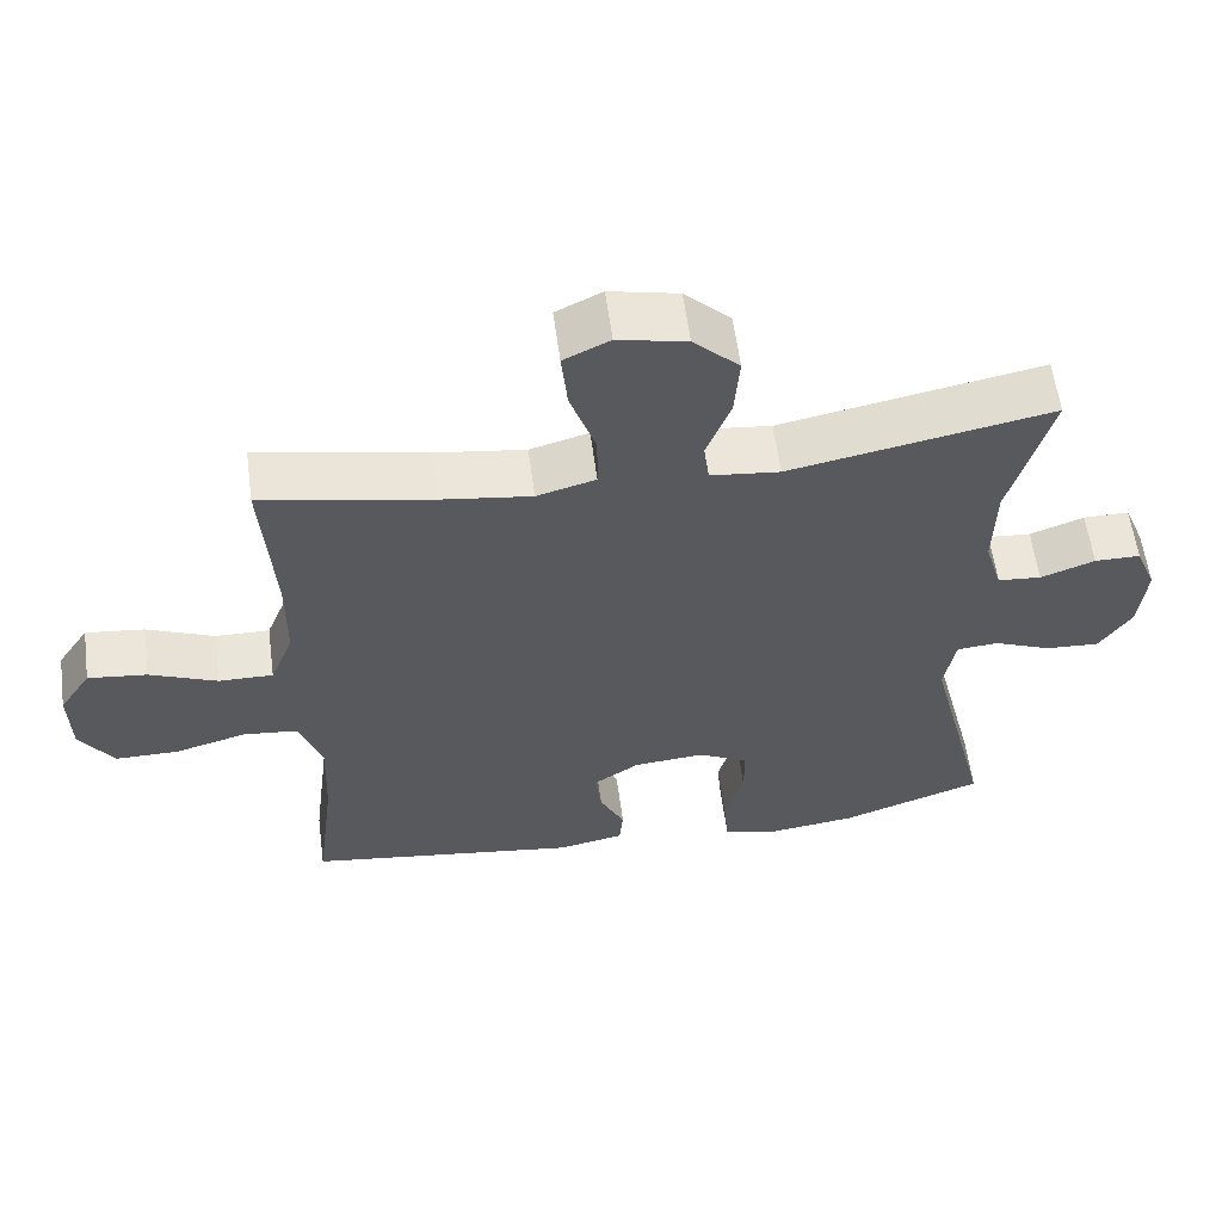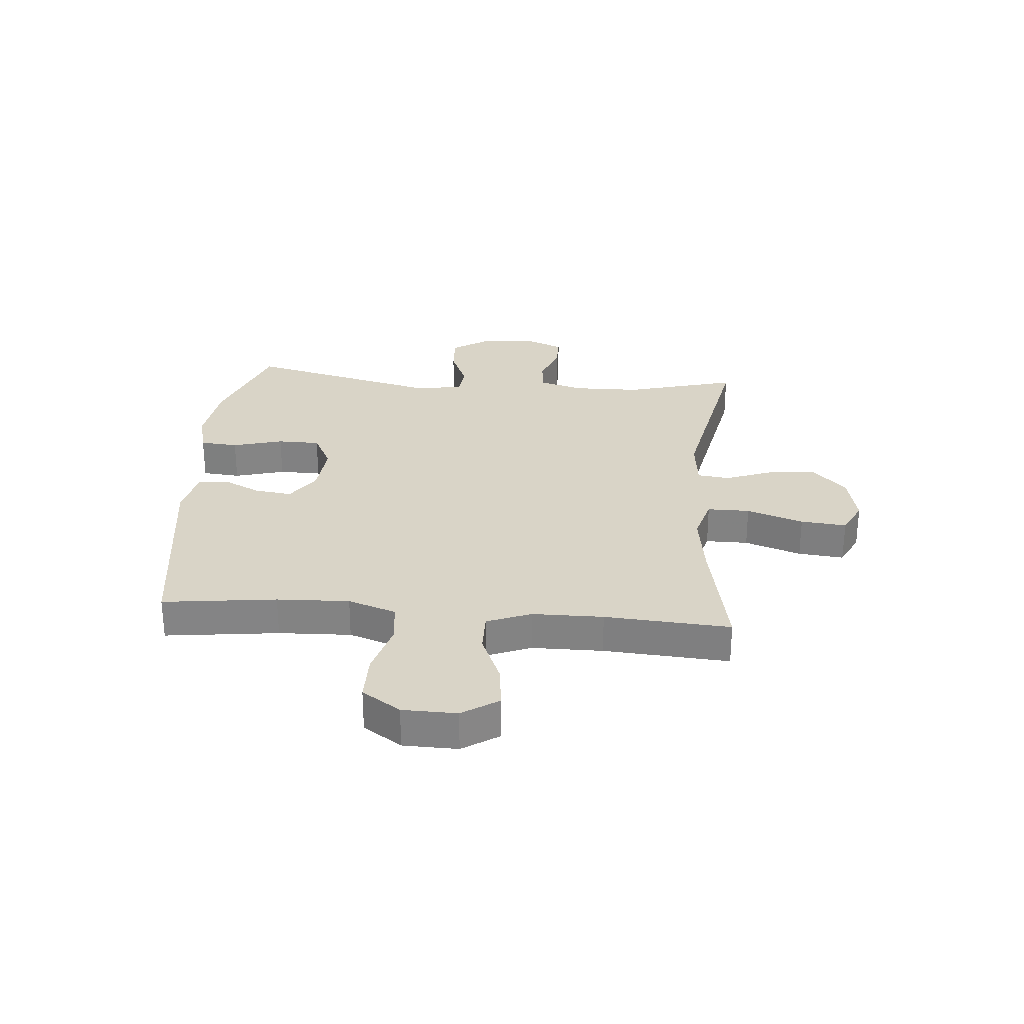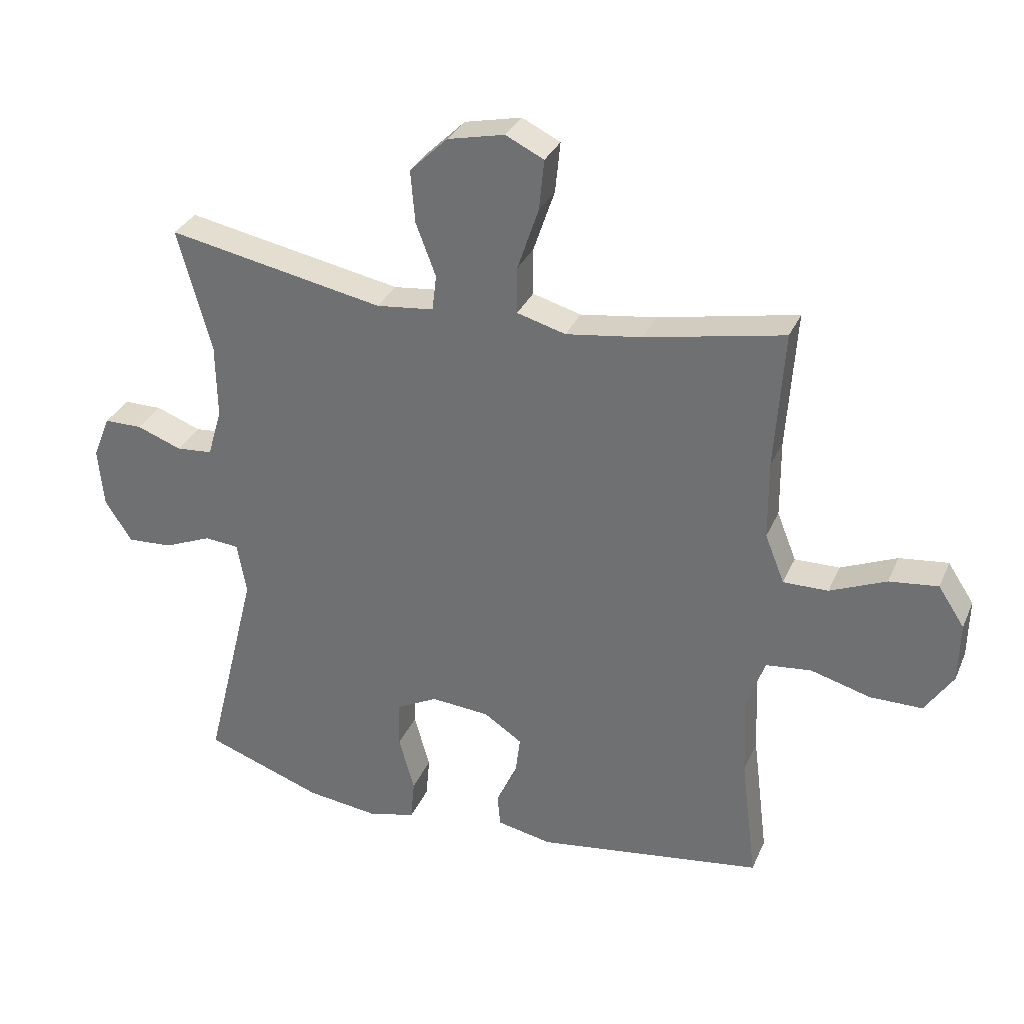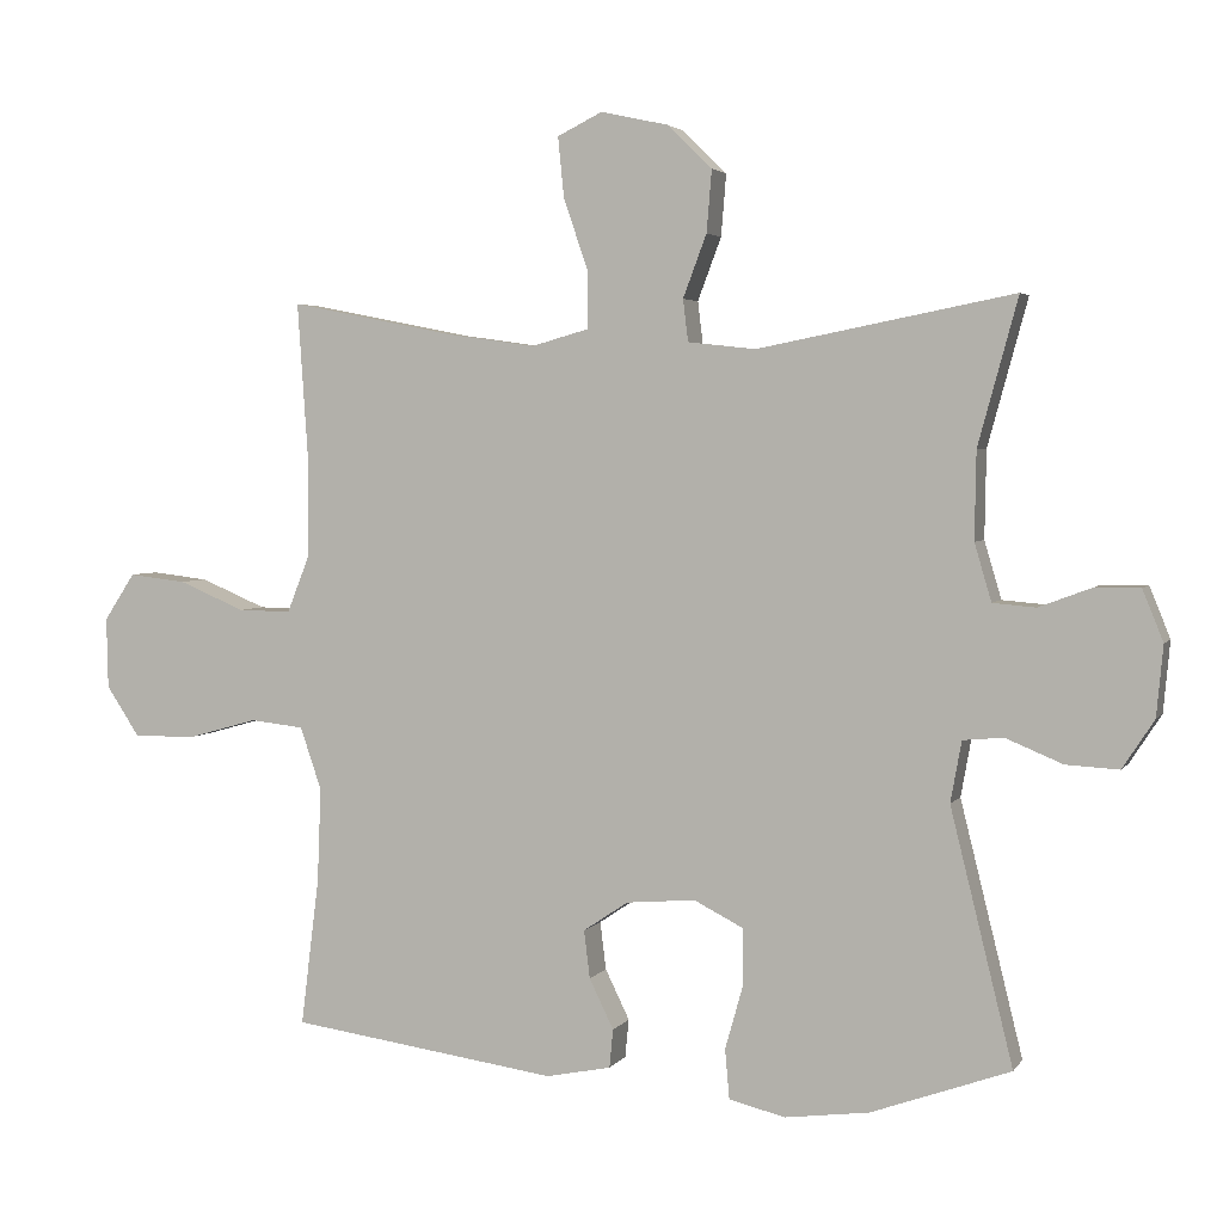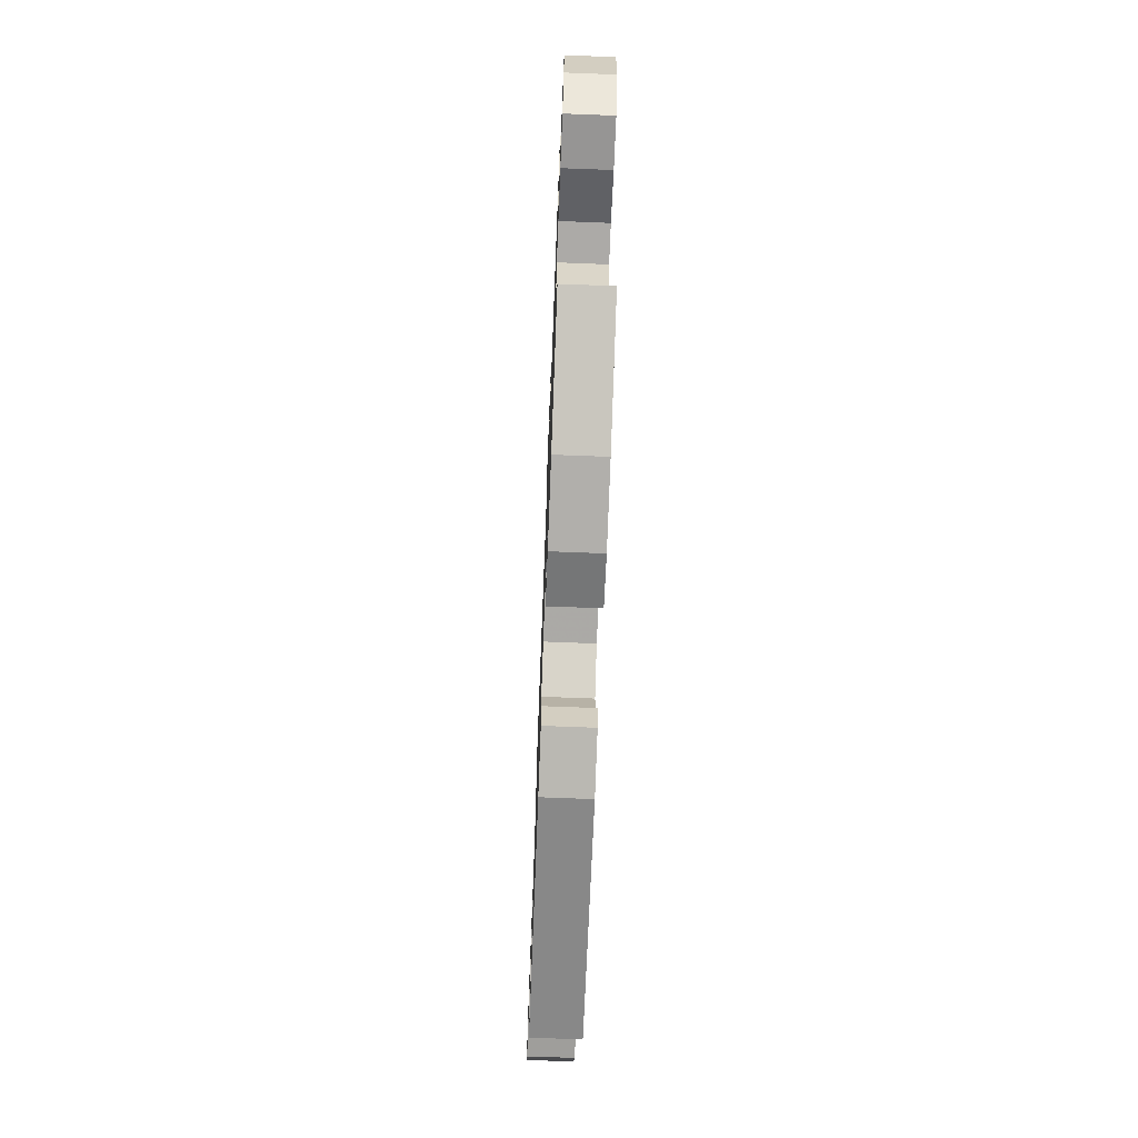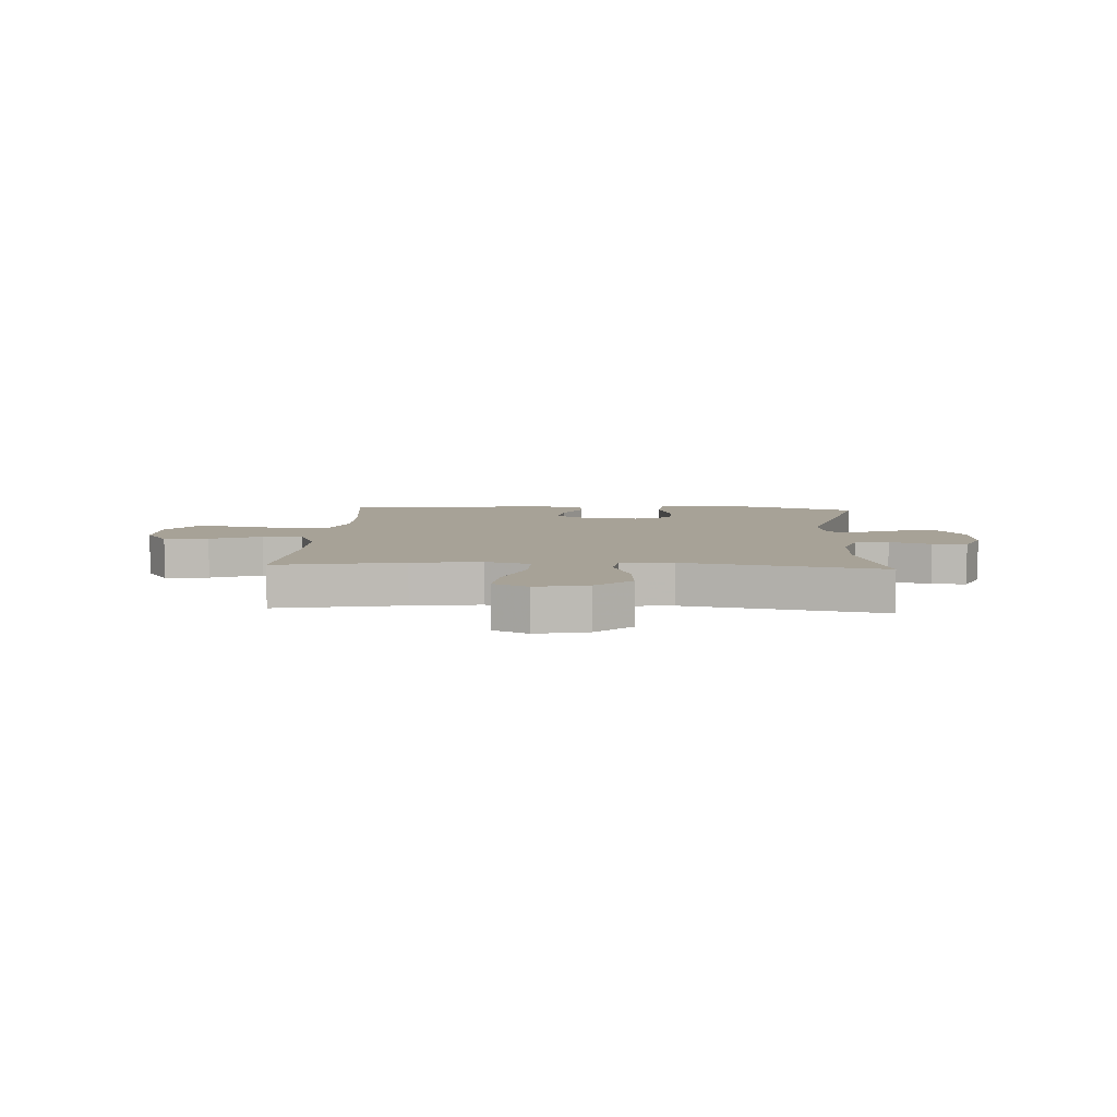
<metadata>
{"format":"obj","ext":"obj","renderer":"f3d","projection":"perspective","resolution":1024,"background":"white","views":[{"elev":59.2,"azim":-7.6,"up":"+Z"},{"elev":28.7,"azim":-85.2,"up":"+Y"},{"elev":31.6,"azim":-159.3,"up":"+Z"},{"elev":3.5,"azim":18.0,"up":"+Z"},{"elev":-70.8,"azim":87.8,"up":"+Z"},{"elev":6.6,"azim":3.4,"up":"+Y"}]}
</metadata>
<code>
v 0.5 0.07 0.5
v 0.446 0.07 0.302
v 0.444 0.07 0.183
v 0.467 0.07 0.105
v 0.525 0.07 0.1
v 0.597 0.07 0.127
v 0.658 0.07 0.127
v 0.686 0.07 0.058
v 0.677 0.07 -0.038
v 0.634 0.07 -0.104
v 0.562 0.07 -0.1
v 0.485 0.07 -0.068
v 0.43 0.07 -0.073
v 0.415 0.07 -0.156
v 0.5 0.07 -0.5
v 0.311 0.07 -0.568
v 0.196 0.07 -0.583
v 0.12 0.07 -0.564
v 0.114 0.07 -0.497
v 0.139 0.07 -0.408
v 0.138 0.07 -0.333
v 0.071 0.07 -0.299
v -0.023 0.07 -0.307
v -0.084 0.07 -0.348
v -0.076 0.07 -0.413
v -0.043 0.07 -0.481
v -0.048 0.07 -0.533
v -0.136 0.07 -0.551
v -0.5 0.07 -0.5
v -0.475 0.07 -0.299
v -0.47 0.07 -0.171
v -0.499 0.07 -0.086
v -0.572 0.07 -0.078
v -0.668 0.07 -0.105
v -0.752 0.07 -0.105
v -0.797 0.07 -0.037
v -0.799 0.07 0.059
v -0.757 0.07 0.123
v -0.679 0.07 0.114
v -0.589 0.07 0.076
v -0.517 0.07 0.075
v -0.486 0.07 0.153
v -0.485 0.07 0.278
v -0.5 0.07 0.5
v -0.277 0.07 0.456
v -0.156 0.07 0.439
v -0.078 0.07 0.461
v -0.078 0.07 0.536
v -0.112 0.07 0.636
v -0.12 0.07 0.717
v -0.059 0.07 0.747
v 0.032 0.07 0.727
v 0.093 0.07 0.668
v 0.086 0.07 0.584
v 0.054 0.07 0.499
v 0.061 0.07 0.442
v 0.153 0.07 0.432
v 0.5 0 0.5
v 0.446 0 0.302
v 0.444 0 0.183
v 0.467 0 0.105
v 0.525 0 0.1
v 0.597 0 0.127
v 0.658 0 0.127
v 0.686 0 0.058
v 0.677 0 -0.038
v 0.634 0 -0.104
v 0.562 0 -0.1
v 0.485 0 -0.068
v 0.43 0 -0.073
v 0.415 0 -0.156
v 0.5 0 -0.5
v 0.311 0 -0.568
v 0.196 0 -0.583
v 0.12 0 -0.564
v 0.114 0 -0.497
v 0.139 0 -0.408
v 0.138 0 -0.333
v 0.071 0 -0.299
v -0.023 0 -0.307
v -0.084 0 -0.348
v -0.076 0 -0.413
v -0.043 0 -0.481
v -0.048 0 -0.533
v -0.136 0 -0.551
v -0.5 0 -0.5
v -0.475 0 -0.299
v -0.47 0 -0.171
v -0.499 0 -0.086
v -0.572 0 -0.078
v -0.668 0 -0.105
v -0.752 0 -0.105
v -0.797 0 -0.037
v -0.799 0 0.059
v -0.757 0 0.123
v -0.679 0 0.114
v -0.589 0 0.076
v -0.517 0 0.075
v -0.486 0 0.153
v -0.485 0 0.278
v -0.5 0 0.5
v -0.277 0 0.456
v -0.156 0 0.439
v -0.078 0 0.461
v -0.078 0 0.536
v -0.112 0 0.636
v -0.12 0 0.717
v -0.059 0 0.747
v 0.032 0 0.727
v 0.093 0 0.668
v 0.086 0 0.584
v 0.054 0 0.499
v 0.061 0 0.442
v 0.153 0 0.432
f 53 54 55
f 52 53 55
f 51 52 55
f 50 51 55
f 49 50 55
f 48 49 55
f 47 48 55 56
f 46 47 56
f 43 44 45
f 42 43 45 46
f 46 56 57
f 42 46 57
f 41 42 57
f 38 39 40
f 37 38 40
f 36 37 40
f 35 36 40
f 34 35 40
f 33 34 40
f 32 33 40 41
f 28 29 30
f 27 28 30
f 26 27 30
f 25 26 30
f 24 25 30 31
f 57 1 2
f 41 57 2
f 32 41 2
f 31 32 2
f 24 31 2
f 23 24 2
f 18 19 20
f 17 18 20
f 16 17 20
f 15 16 20
f 14 15 20
f 13 14 20 21
f 10 11 12
f 9 10 12
f 8 9 12
f 7 8 12
f 6 7 12
f 5 6 12
f 4 5 12 13
f 13 21 22
f 4 13 22
f 3 4 22
f 2 3 22 23
f 112 111 110
f 112 110 109
f 112 109 108
f 112 108 107
f 112 107 106
f 112 106 105
f 113 112 105 104
f 113 104 103
f 102 101 100
f 103 102 100 99
f 114 113 103
f 114 103 99
f 114 99 98
f 97 96 95
f 97 95 94
f 97 94 93
f 97 93 92
f 97 92 91
f 97 91 90
f 98 97 90 89
f 87 86 85
f 87 85 84
f 87 84 83
f 87 83 82
f 88 87 82 81
f 59 58 114
f 59 114 98
f 59 98 89
f 59 89 88
f 59 88 81
f 59 81 80
f 77 76 75
f 77 75 74
f 77 74 73
f 77 73 72
f 77 72 71
f 78 77 71 70
f 69 68 67
f 69 67 66
f 69 66 65
f 69 65 64
f 69 64 63
f 69 63 62
f 70 69 62 61
f 79 78 70
f 79 70 61
f 79 61 60
f 80 79 60 59
f 1 58 59 2
f 2 59 60 3
f 3 60 61 4
f 4 61 62 5
f 5 62 63 6
f 6 63 64 7
f 7 64 65 8
f 8 65 66 9
f 9 66 67 10
f 10 67 68 11
f 11 68 69 12
f 12 69 70 13
f 13 70 71 14
f 14 71 72 15
f 15 72 73 16
f 16 73 74 17
f 17 74 75 18
f 18 75 76 19
f 19 76 77 20
f 20 77 78 21
f 21 78 79 22
f 22 79 80 23
f 23 80 81 24
f 24 81 82 25
f 25 82 83 26
f 26 83 84 27
f 27 84 85 28
f 28 85 86 29
f 29 86 87 30
f 30 87 88 31
f 31 88 89 32
f 32 89 90 33
f 33 90 91 34
f 34 91 92 35
f 35 92 93 36
f 36 93 94 37
f 37 94 95 38
f 38 95 96 39
f 39 96 97 40
f 40 97 98 41
f 41 98 99 42
f 42 99 100 43
f 43 100 101 44
f 44 101 102 45
f 45 102 103 46
f 46 103 104 47
f 47 104 105 48
f 48 105 106 49
f 49 106 107 50
f 50 107 108 51
f 51 108 109 52
f 52 109 110 53
f 53 110 111 54
f 54 111 112 55
f 55 112 113 56
f 56 113 114 57
f 57 114 58 1

</code>
